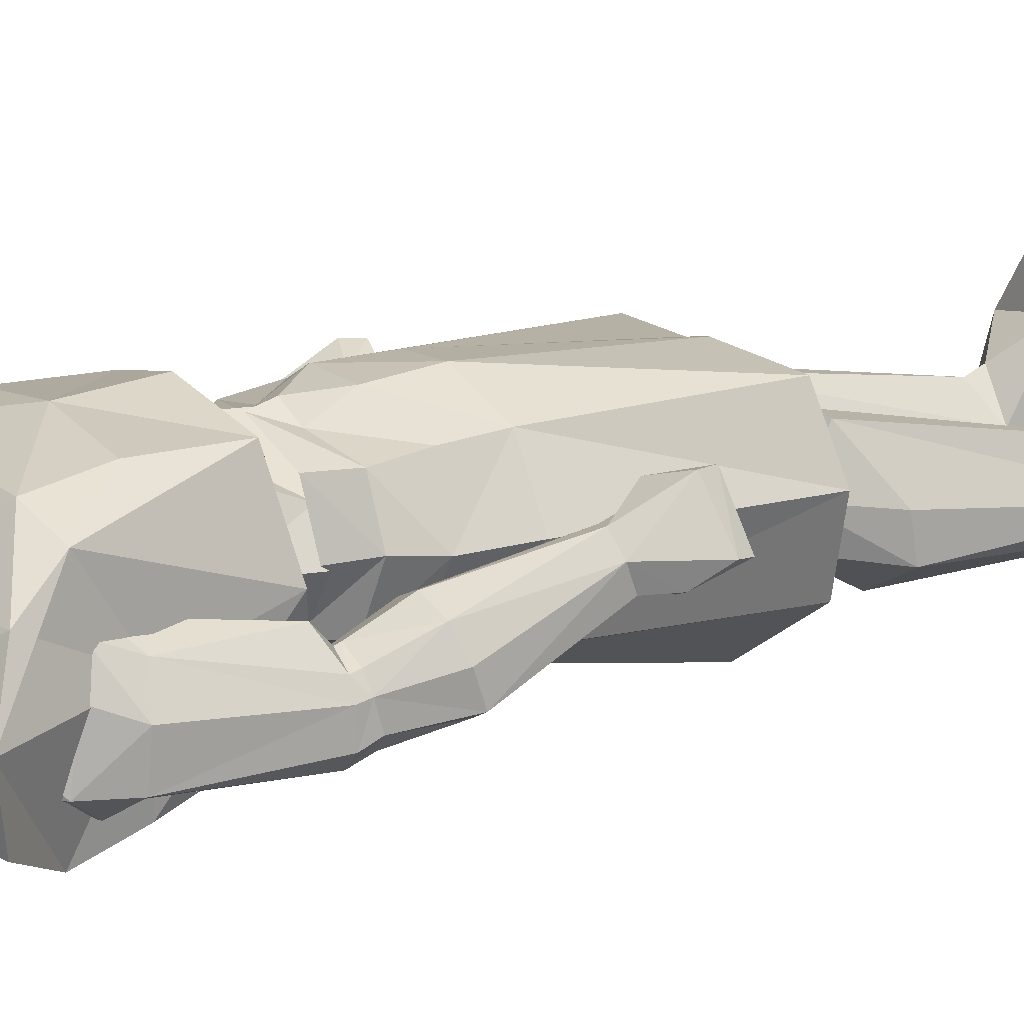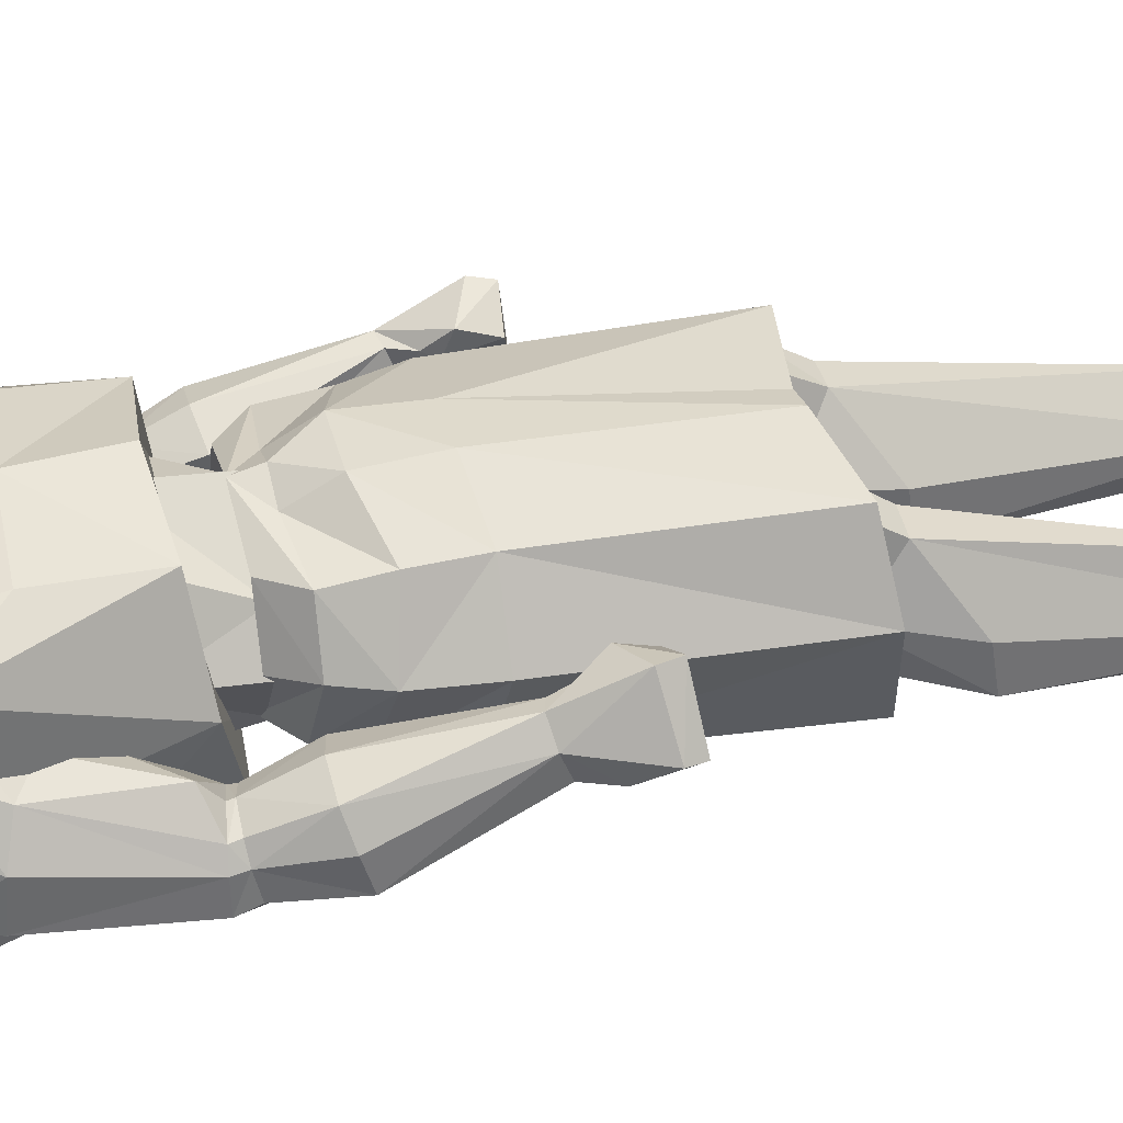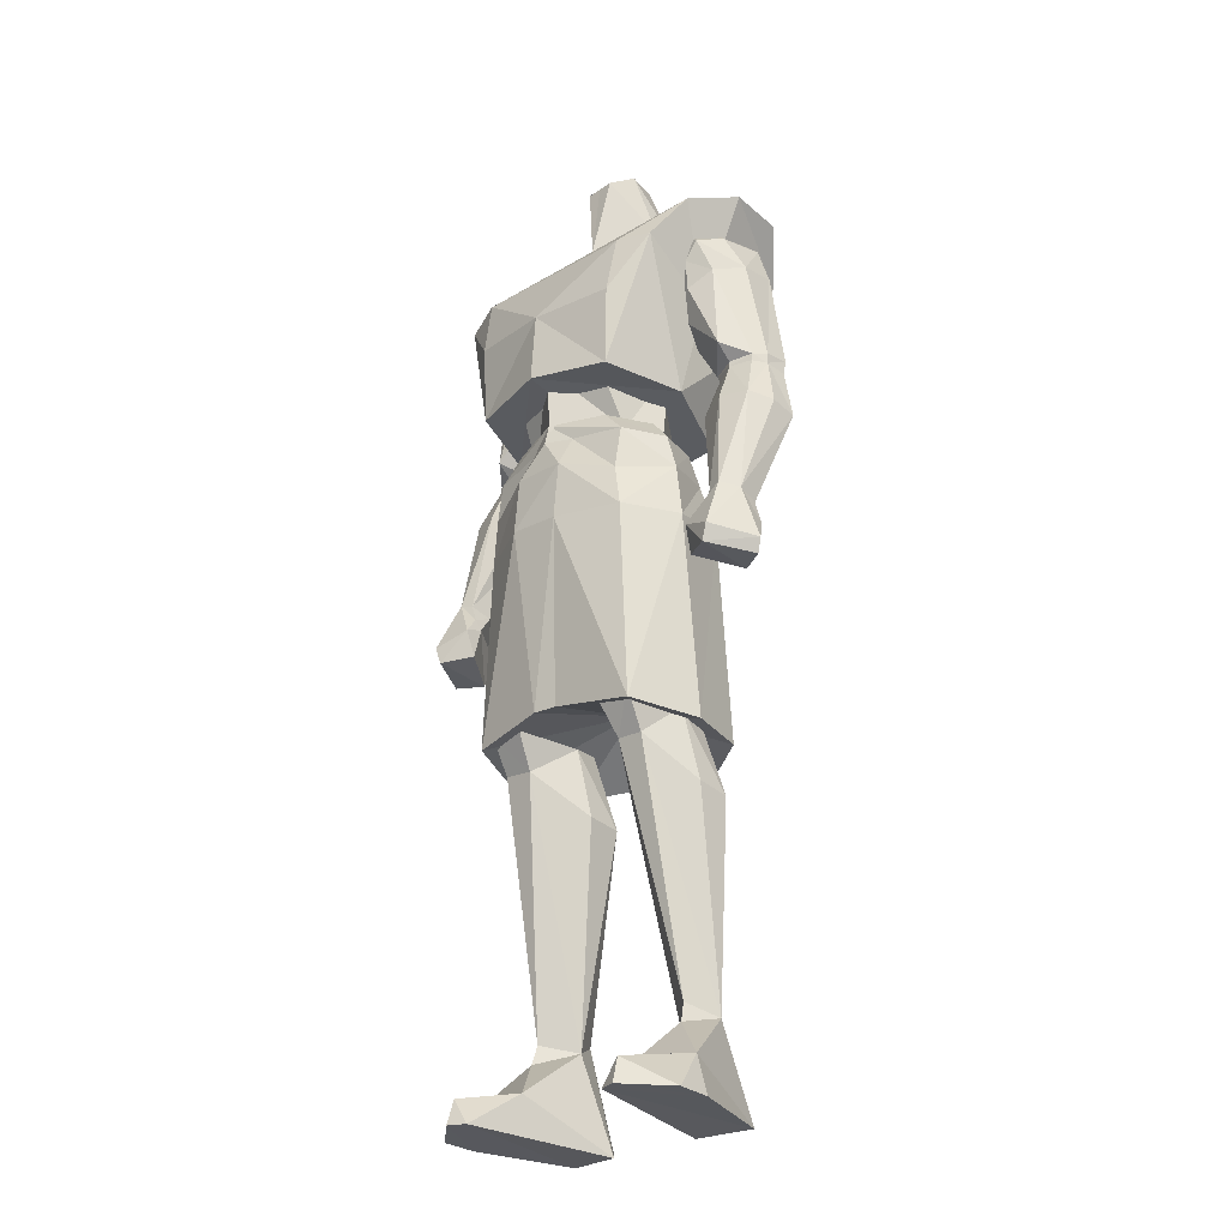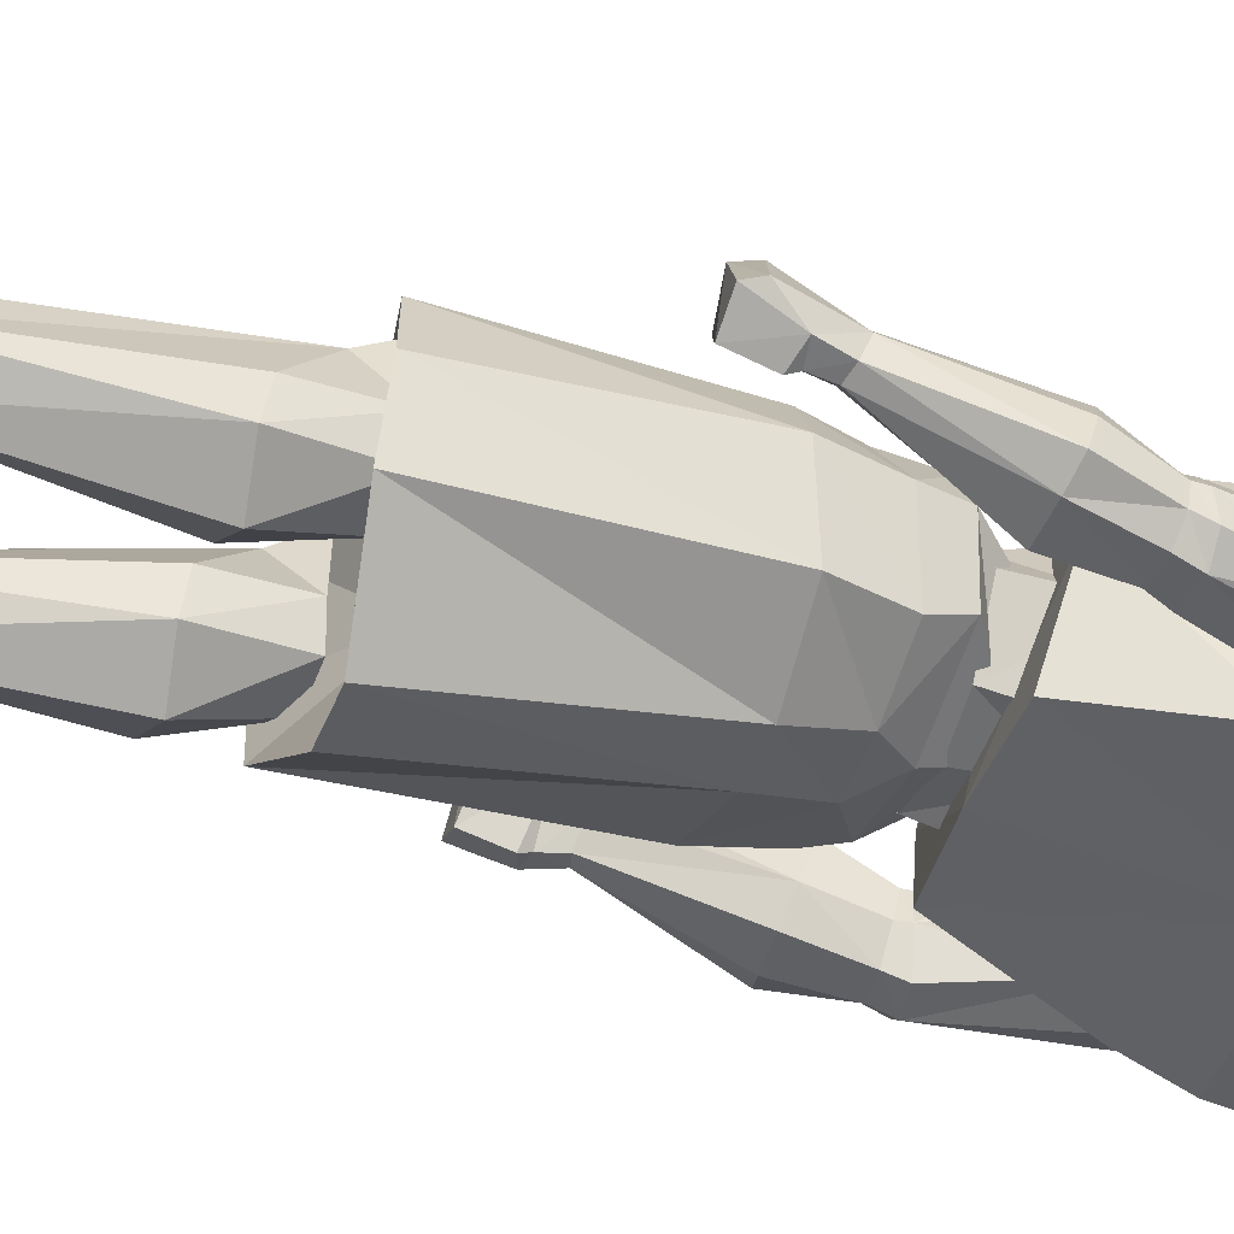
<metadata>
{"format":"obj","ext":"obj","renderer":"f3d","projection":"perspective","resolution":1024,"background":"white","views":[{"elev":17.5,"azim":-122.4,"up":"+Z"},{"elev":37.6,"azim":-103.6,"up":"+Z"},{"elev":-25.3,"azim":44.6,"up":"+Y"},{"elev":-45.9,"azim":71.1,"up":"+Z"}]}
</metadata>
<code>
o HUM_IE_FLAIL_INSTRUMENT
v 0.0426 -0.4114 -0.2
v 0.07082 0.1146 -0.05237
v -0.1633 -0.4135 0.1344
v -0.107 0.1133 0.1083
v 0.1539 -0.4117 0.1268
v 0.08681 0.1133 0.108
v -0.09077 0.1146 -0.05257
v -0.1771 -0.4353 -0.09443
v 0.1678 -0.4305 -0.09692
v -0.01229 -0.3423 -0.05541
v -0.1431 0.1129 0.03042
v 0.1223 0.1134 0.02999
v -0.2116 -0.4287 0.02932
v 0.129 0.08009 -0.04593
v -0.1486 0.07823 -0.04698
v -0.009793 0.116 0.1426
v 0.1972 -0.4256 0.0104
v -0.1823 0.06794 0.04265
v 0.03702 -0.06035 -0.1278
v 0.1629 0.06921 0.04191
v -0.04501 -0.4128 -0.1926
v 0.1286 0.0708 0.114
v -0.1472 0.06727 0.1162
v -0.009746 0.1131 -0.07618
v -0.05145 0.02656 -0.1062
v 0.03647 0.021 0.1639
v -0.02998 -0.3909 0.1461
v -0.1707 -0.07052 -0.07644
v 0.1936 -0.08326 0.04179
v 0.1259 -0.004988 0.1251
v -0.0547 0.02053 0.1643
v -0.1481 -0.005483 0.1253
v 0.1594 -0.06593 -0.07577
v -0.04684 -0.0602 -0.1246
v -0.2091 -0.08725 0.03903
v 0.03482 0.02638 -0.1054
v -0.05558 -0.07487 0.1729
v -0.1513 0.02528 -0.06863
v -0.0544 0.07906 0.1322
v -0.009083 0.07977 0.1518
v 0.03577 0.07867 0.1321
v 0.1336 0.02816 -0.06786
v -0.009016 0.07666 -0.09019
v 0.1421 -0.07774 0.1308
v -0.1966 0.007094 0.03549
v 0.1773 0.0103 0.03673
v 0.02833 -0.07477 0.1658
v 0.008102 -0.3892 0.1377
v -0.1497 -0.08741 0.1306
v -0.1505 -1.01 -0.1526
v -0.1523 -0.3894 0.1204
v -0.1553 -1.011 0.1512
v 0.3352 0.09467 -0.02453
v 0.1903 0.4825 -0.1043
v 0.3343 -0.1981 0.02443
v 0.1372 -0.3829 0.1108
v 0.08724 -1.005 -0.1466
v 0.2083 -0.9501 0.04411
v -0.1705 -0.8958 0.007467
v 0.05683 -0.3909 -0.04703
v -0.08672 -0.3961 -0.04264
v -0.2124 0.05469 -0.04306
v -0.1637 0.4391 0.03135
v -0.2977 -0.2117 0.1127
v -0.2953 0.172 -0.01486
v 0.2163 0.07964 -0.05063
v 0.1368 0.2183 0.007508
v -0.09854 0.2153 0.129
v -0.09679 0.2173 -0.07859
v -0.1451 0.09499 0.02359
v 0.1285 0.09755 0.01377
v -0.00573 0.09432 0.1437
v 0.2286 -1.01 0.1001
v 0.1129 0.3814 0.01414
v 0.1403 0.372 -0.1111
v -0.09241 0.09568 -0.05958
v -0.1673 0.3661 -0.1273
v -0.1287 0.3592 0.007197
v 0.1359 -0.3878 -0.05115
v -0.1627 -0.3958 -0.04124
v -0.2601 -1.016 0.1012
v -0.3434 -0.2212 0.03577
v -0.2072 0.4646 -0.09505
v 0.08579 0.2131 0.1255
v -0.1307 -0.5117 -0.1102
v 0.09421 -0.5098 -0.1167
v 0.2889 -0.1888 0.1016
v 0.1486 0.4617 0.02335
v -0.153 0.2223 0.03745
v 0.1238 -1.005 0.15
v 0.07563 -0.3874 0.113
v -0.09322 -0.3941 0.1183
v 0.07589 0.2153 -0.08199
v 0.2332 0.4182 0.0412
v 0.2972 0.1949 -0.01885
v -0.2942 -0.09417 0.07293
v -0.2983 -0.2234 0.01123
v -0.296 -0.1681 -0.004001
v -0.228 0.3781 -0.1283
v -0.1312 0.3463 -0.02602
v -0.1551 0.3574 -0.106
v -0.2465 -0.2059 0.08247
v 0.2901 -0.0703 0.06281
v 0.289 -0.2001 9.7e-05
v 0.07148 0.09548 -0.06523
v 0.253 0.4485 -0.09352
v 0.1691 0.3898 -0.1255
v -0.2292 0.3909 0.04081
v -0.2035 0.4798 -0.02463
v 0.2376 -0.1829 0.07167
v 0.08892 -0.8737 -0.0514
v 0.1108 -0.8525 -0.1029
v 0.17 -1.026 -0.1195
v -0.1863 -0.9687 0.1499
v 0.3371 0.08206 -0.06843
v 0.2281 0.4051 -0.1277
v -0.3354 0.05711 -0.05964
v 0.1849 0.5025 -0.03536
v -0.05978 -0.5231 -0.06829
v -0.1204 -0.8766 -0.05037
v -0.09942 -1.033 -0.1017
v 0.2437 0.1639 -0.1013
v 0.2179 0.1845 -0.02241
v 0.2613 0.2133 0.02442
v 0.09792 -0.9501 0.06349
v 0.1545 -0.9631 0.1489
v -0.2351 0.1623 -0.1073
v -0.2162 0.1594 -0.019
v -0.2584 0.1904 0.0261
v 0.1595 0.4044 -0.1316
v 0.02964 -0.5184 -0.07041
v -0.1295 -0.9554 0.06476
v -0.2399 -0.9556 0.04536
v -0.1925 -0.8764 -0.06235
v 0.1443 -0.8862 0.006637
v 0.1594 -0.871 -0.06411
v -0.1755 0.3199 -0.105
v 0.09346 0.09987 0.06895
v -0.00604 0.2201 0.1528
v 0.3088 -0.09047 -0.000719
v 0.2877 -0.1445 -0.01477
v 0.1564 -1.005 0.161
v -0.1879 -1.01 0.162
v 0.03675 -0.3979 0.003026
v 0.163 0.3521 0.03543
v 0.1364 0.3686 -0.02348
v 0.1465 0.3256 0.01664
v -0.3333 0.07033 -0.01591
v -0.2495 -0.1607 0.09734
v -0.2548 0.4204 -0.09256
v 0.2412 -0.1371 0.0866
v -0.3132 -0.1145 0.009525
v -0.07144 -0.4017 0.009956
v -0.1909 0.4281 -0.1163
v -0.1532 -0.8545 -0.1028
v -0.1064 0.09751 0.07723
v -0.2031 -0.5212 -0.06696
v -0.2008 -1.031 -0.1181
v -0.1413 0.3011 0.01449
v 0.1769 0.3474 -0.1034
v 0.3003 0.07428 -0.08715
v 0.2669 -0.07611 0.05797
v 0.26 -0.08999 0.02327
v -0.2709 -0.1004 0.06802
v -0.2643 -0.1146 0.03354
v -0.2986 0.04853 -0.07823
v -0.2896 -0.1208 0.004463
v 0.2852 -0.09637 -0.005847
v -0.2577 0.1662 -0.001189
v 0.06815 -1.028 -0.1031
v -0.3155 -0.1009 0.04447
v -0.3526 -0.1966 0.03996
v 0.2594 0.189 -0.005116
v 0.3114 -0.07754 0.03442
v 0.086 -0.4471 0.07653
v -0.1235 0.3338 -0.01766
v 0.3437 -0.1744 0.02896
v 0.1668 -0.5207 -0.07746
v -0.1051 -0.4509 0.08288
v 0.1507 -0.3907 0.002208
v -0.009963 0.2097 -0.06747
v -0.009816 0.1 -0.07965
v 0.2409 0.07124 -0.08825
v -0.3076 -0.1825 0.1148
v -0.2108 0.07312 0.01366
v -0.05611 -0.5161 -0.00641
v -0.2393 0.04461 -0.07923
v 0.2513 -0.1059 0.06024
v 0.2989 -0.16 0.1039
v 0.14 -0.8535 -0.003172
v -0.2439 0.3368 0.01788
v -0.2059 0.3587 0.0426
v -0.1583 0.3265 0.03367
v -0.3303 -0.1566 0.01009
v -0.2588 -0.13 0.07086
v 0.2488 0.3625 0.0187
v 0.211 0.3841 0.04377
v 0.2128 0.0988 0.005018
v 0.3222 -0.134 -0.000496
v -0.2007 -0.5128 -0.007411
v -0.3106 0.1467 -0.07121
v -0.2815 0.1701 -0.1082
v -0.1659 -0.8647 -0.000185
v 0.2232 0.1669 -0.05999
v 0.3131 0.1058 0.01316
v -0.2207 0.142 -0.05367
v -0.1735 -0.3956 0.01336
v -0.1562 -0.4474 0.08448
v -0.311 0.08164 0.02164
v -0.2621 0.08303 0.03586
v 0.2525 0.4344 -0.008526
v -0.2536 -0.1486 0.06205
v -0.2985 -0.1526 0.003457
v -0.2502 0.4066 -0.008314
v 0.3127 0.1744 -0.07842
v 0.2818 0.2012 -0.1117
v 0.2739 0.3844 -0.0964
v 0.234 0.3766 -0.1133
v 0.03012 -0.5101 -0.008652
v 0.2641 0.1077 0.02737
v 0.1314 -0.4474 0.07437
v -0.2726 0.3566 -0.09638
v -0.233 0.349 -0.1139
v 0.2457 -0.1245 0.05134
v 0.2906 -0.1291 -0.007181
v -0.2416 0.1361 -0.09436
v 0.1683 -0.5109 -0.01765
v -0.2578 -1.02 0.04382
v 0.2264 -1.015 0.04259
v -0.2027 0.3097 0.03481
v 0.3103 0.1808 -0.0415
v 0.2778 0.377 -0.03158
v -0.308 0.1555 -0.03492
v 0.2231 0.1727 -0.02169
v -0.3108 0.1736 -0.08159
v 0.2081 0.3348 0.03627
v 0.2351 0.1943 -0.1105
v -0.2737 0.351 -0.032
v -0.2204 0.1502 -0.01571
v 0.296 0.182 -0.01843
v -0.2934 0.1583 -0.01214
v -0.1452 0.3146 -0.04563
v 0.1491 0.3394 -0.04346
v 0.3116 0.2013 -0.08559
v 0.1103 0.354 -0.02218
v -0.2849 0.14 -0.09539
v -0.3092 0.1744 -0.03804
v 0.2605 0.1799 -0.004567
v 0.3108 0.1985 -0.04201
v -0.2144 0.1585 -0.05765
v 0.2153 0.1864 -0.06095
v 0.2867 0.169 -0.1027
v -0.2575 0.1577 0.001374
v 0.1351 0.172 0.1569
v -0.2887 0.4941 -0.1187
v 0.2697 0.5052 -0.1183
v 0.12 0.124 -0.1152
v -0.1462 0.1752 0.1609
v -0.1435 0.1267 -0.1112
v 0.04083 0.6687 -0.01043
v 0.06247 0.554 -0.0976
v 0.2408 0.4829 0.06936
v -0.2272 0.3993 0.1207
v -0.004553 0.505 0.04844
v -0.07934 0.5648 -0.0989
v -0.05101 0.667 -0.01375
v -0.002705 0.6763 -0.08021
v -0.3007 0.5089 -0.02047
v 0.1802 0.1527 0.02559
v 0.2178 0.4282 -0.1729
v -0.1973 0.1574 0.03194
v -0.2302 0.4154 -0.167
v -0.03214 0.6476 0.02834
v 0.02012 0.6484 0.03
v -0.257 0.4698 0.07014
v 0.2063 0.4048 0.1238
v -0.005075 0.1857 0.1899
v -0.1531 0.4118 0.1477
v 0.2771 0.5138 -0.02092
v -0.07409 0.5663 -0.04544
v 3.1e-05 0.5547 -0.118
v 0.06113 0.557 -0.04687
v -0.2213 0.3206 -0.008666
v -0.0295 0.6737 -0.06767
v 0.02312 0.6746 -0.06571
v 0.2004 0.324 -0.009347
v -0.01186 0.4246 -0.1599
v 0.1468 0.4081 0.1427
v -0.005126 0.3084 0.1807
v 0.1904 0.3152 -0.1528
v 0.1406 0.3088 0.1601
v -0.2106 0.3211 -0.1483
v -0.15 0.3132 0.1646
v -0.01118 0.1169 -0.1199
v -0.005992 0.6478 0.02887
f 120 155 119
f 157 155 134
f 244 217 249
f 183 168 66
f 112 178 136
f 112 111 131
f 228 133 158
f 132 121 120
f 111 175 219
f 227 221 136
f 179 120 186
f 208 200 134
f 238 222 247
f 235 247 222
f 164 210 96
f 159 129 128
f 162 103 220
f 147 123 124
f 69 181 76
f 69 76 89
f 68 156 139
f 138 139 72
f 182 76 181
f 156 89 70
f 229 113 58
f 125 111 170
f 243 160 251
f 232 249 217
f 218 217 216
f 89 76 70
f 242 250 137
f 187 62 167
f 159 230 129
f 86 112 131
f 155 157 85
f 81 114 133
f 52 228 158
f 62 165 167
f 148 171 209
f 223 137 202
f 67 84 138
f 85 80 61
f 155 85 119
f 178 112 86
f 60 79 86
f 66 168 163
f 115 53 174
f 147 124 236
f 68 89 156
f 90 113 229
f 73 58 126
f 221 175 190
f 179 208 203
f 105 93 67
f 88 94 118
f 88 74 197
f 95 249 196
f 53 205 174
f 149 195 96
f 184 171 172
f 97 64 82
f 172 171 194
f 212 97 98
f 194 97 82
f 154 101 99
f 223 202 222
f 176 100 101
f 242 159 250
f 77 99 101
f 77 101 100
f 64 97 102
f 149 96 184
f 151 103 188
f 189 177 174
f 104 55 87
f 177 199 174
f 105 67 71
f 211 106 118
f 54 106 130
f 107 146 75
f 130 106 116
f 63 109 108
f 63 192 78
f 214 109 150
f 87 110 104
f 151 189 103
f 111 125 135
f 190 175 111
f 112 170 111
f 136 113 112
f 57 112 113
f 170 113 90
f 143 114 81
f 133 114 132
f 115 174 140
f 161 168 183
f 107 75 116
f 218 216 160
f 117 152 171
f 166 187 167
f 54 118 106
f 119 186 120
f 119 85 61
f 179 203 120
f 120 59 132
f 155 120 121
f 121 52 158
f 237 251 160
f 237 160 216
f 204 122 66
f 220 198 162
f 95 196 124
f 173 124 123
f 58 125 126
f 90 125 170
f 142 73 126
f 125 90 126
f 127 202 137
f 127 137 250
f 206 62 226
f 210 164 185
f 65 129 191
f 169 128 129
f 130 116 75
f 131 60 86
f 219 131 111
f 132 114 52
f 52 121 132
f 134 158 133
f 133 132 59
f 134 203 208
f 59 134 133
f 58 135 125
f 190 136 221
f 136 58 113
f 135 58 136
f 137 223 77
f 77 100 137
f 67 138 71
f 138 84 139
f 168 161 140
f 199 55 104
f 224 141 104
f 141 199 104
f 229 142 90
f 126 90 142
f 228 52 143
f 114 143 52
f 131 144 60
f 145 197 74
f 243 251 147
f 145 74 146
f 245 75 146
f 145 147 197
f 145 146 147
f 148 233 117
f 117 171 148
f 149 64 102
f 97 212 102
f 83 150 109
f 154 99 150
f 151 110 87
f 104 110 224
f 167 152 166
f 98 97 194
f 153 119 61
f 83 154 150
f 155 121 50
f 134 155 158
f 139 156 72
f 80 85 157
f 200 208 207
f 50 158 155
f 50 121 158
f 193 100 78
f 193 78 192
f 160 107 218
f 107 160 146
f 161 115 140
f 244 216 217
f 66 163 162
f 198 66 162
f 224 151 188
f 151 224 110
f 62 164 165
f 185 164 62
f 212 195 149
f 149 102 212
f 166 152 117
f 235 222 202
f 213 152 167
f 165 213 167
f 225 168 140
f 163 168 225
f 169 129 65
f 96 210 209
f 112 57 170
f 57 113 170
f 171 184 96
f 96 209 171
f 172 194 82
f 64 172 82
f 173 95 124
f 103 205 220
f 174 103 189
f 103 174 205
f 91 175 56
f 175 91 144
f 176 78 100
f 177 55 199
f 87 55 177
f 178 227 136
f 86 79 178
f 179 92 51
f 92 179 153
f 178 79 180
f 181 93 105
f 182 181 105
f 183 122 161
f 183 66 122
f 172 64 184
f 149 184 64
f 239 253 185
f 185 62 239
f 179 186 153
f 153 186 119
f 187 166 226
f 187 226 62
f 188 103 162
f 163 188 162
f 177 189 87
f 151 87 189
f 135 190 111
f 135 136 190
f 238 247 191
f 230 191 129
f 192 63 108
f 108 191 192
f 193 192 159
f 193 159 100
f 152 213 194
f 194 171 152
f 195 164 96
f 165 164 195
f 232 196 249
f 236 124 196
f 197 94 88
f 94 197 196
f 234 198 248
f 198 234 66
f 140 199 225
f 199 140 174
f 200 157 134
f 157 200 207
f 117 201 166
f 201 117 233
f 246 226 166
f 246 166 201
f 203 59 120
f 134 59 203
f 204 66 234
f 123 147 251
f 240 205 231
f 240 248 205
f 206 239 62
f 128 250 159
f 80 157 207
f 179 51 208
f 207 208 51
f 148 209 233
f 241 209 253
f 210 253 209
f 210 185 253
f 211 118 94
f 196 232 94
f 195 212 165
f 213 165 212
f 98 194 213
f 212 98 213
f 214 108 109
f 191 108 238
f 115 161 215
f 215 231 115
f 252 161 122
f 252 215 161
f 217 106 232
f 116 106 217
f 116 218 107
f 218 116 217
f 219 175 144
f 219 144 131
f 220 205 248
f 220 248 198
f 56 175 221
f 221 180 56
f 222 238 150
f 99 222 150
f 99 77 223
f 99 223 222
f 188 163 224
f 225 224 163
f 141 225 199
f 224 225 141
f 127 226 202
f 127 250 226
f 221 227 180
f 227 178 180
f 81 133 228
f 81 228 143
f 73 229 58
f 73 142 229
f 230 192 191
f 230 159 192
f 53 115 231
f 53 231 205
f 211 232 106
f 211 94 232
f 241 233 209
f 65 191 247
f 234 248 123
f 123 251 234
f 201 233 235
f 235 202 201
f 236 196 197
f 236 197 147
f 237 216 122
f 237 122 251
f 214 150 238
f 214 238 108
f 239 128 253
f 128 239 250
f 240 231 95
f 240 95 248
f 241 65 233
f 241 253 65
f 242 137 100
f 242 100 159
f 243 146 160
f 243 147 146
f 215 244 231
f 244 215 216
f 245 146 74
f 246 201 202
f 246 202 226
f 247 235 233
f 247 233 65
f 173 248 95
f 173 123 248
f 249 231 244
f 249 95 231
f 206 226 250
f 206 250 239
f 204 251 122
f 204 234 251
f 252 216 215
f 252 122 216
f 169 65 253
f 169 253 128
f 290 257 287
f 280 268 275
f 269 257 290
f 259 271 292
f 291 289 254
f 277 294 269
f 294 259 287
f 294 271 259
f 278 288 264
f 281 256 287
f 255 265 281
f 280 275 264
f 262 279 282
f 269 290 286
f 283 292 271
f 278 289 288
f 282 274 264
f 264 262 282
f 281 265 284
f 264 273 280
f 284 265 266
f 264 295 273
f 266 260 267
f 261 285 260
f 255 268 265
f 272 283 268
f 276 254 269
f 277 269 254
f 256 270 287
f 286 270 279
f 271 258 263
f 294 277 271
f 272 268 255
f 255 281 287
f 273 266 280
f 260 266 273
f 260 274 282
f 260 273 274
f 278 264 275
f 268 263 275
f 283 275 268
f 264 288 262
f 262 286 279
f 271 277 258
f 289 293 258
f 263 278 275
f 293 263 258
f 279 256 261
f 270 256 279
f 280 265 268
f 280 266 265
f 285 261 281
f 281 261 256
f 261 282 279
f 260 282 261
f 271 263 283
f 283 263 275
f 267 281 284
f 266 267 284
f 267 285 281
f 267 260 285
f 276 269 286
f 262 276 286
f 287 259 292
f 272 255 287
f 288 276 262
f 288 289 291
f 254 289 277
f 289 258 277
f 290 287 270
f 286 290 270
f 276 288 291
f 254 276 291
f 272 287 292
f 283 272 292
f 263 293 278
f 278 293 289
f 257 294 287
f 269 294 257
f 264 274 295
f 273 295 274
f 34 21 8
f 29 5 17
f 49 3 37
f 13 35 28
f 10 5 48
f 47 48 5
f 33 29 17
f 1 34 19
f 13 3 49
f 10 3 13
f 1 19 9
f 5 10 17
f 21 10 8
f 9 10 1
f 49 35 13
f 29 44 5
f 10 13 8
f 13 28 8
f 2 20 14
f 33 9 19
f 24 15 7
f 18 7 15
f 5 44 47
f 17 10 9
f 33 17 9
f 7 18 11
f 18 4 11
f 25 43 36
f 14 36 43
f 20 2 12
f 6 20 12
f 21 1 10
f 21 34 1
f 20 6 22
f 16 22 6
f 4 18 23
f 23 16 4
f 14 24 2
f 25 15 43
f 8 28 34
f 41 26 30
f 37 27 47
f 27 3 10
f 37 3 27
f 38 28 35
f 25 28 38
f 44 29 46
f 29 42 46
f 41 30 22
f 46 22 30
f 31 39 32
f 26 40 31
f 23 45 32
f 23 32 39
f 29 33 42
f 33 36 42
f 34 28 25
f 19 34 25
f 45 35 49
f 38 35 45
f 36 33 19
f 19 25 36
f 31 49 37
f 37 26 31
f 15 25 38
f 45 15 38
f 39 31 40
f 23 39 16
f 16 39 40
f 26 41 40
f 22 16 41
f 40 41 16
f 36 14 42
f 14 46 42
f 15 24 43
f 24 14 43
f 26 44 30
f 44 46 30
f 45 23 18
f 15 45 18
f 46 14 20
f 22 46 20
f 47 44 26
f 47 26 37
f 48 27 10
f 48 47 27
f 45 49 32
f 49 31 32

</code>
